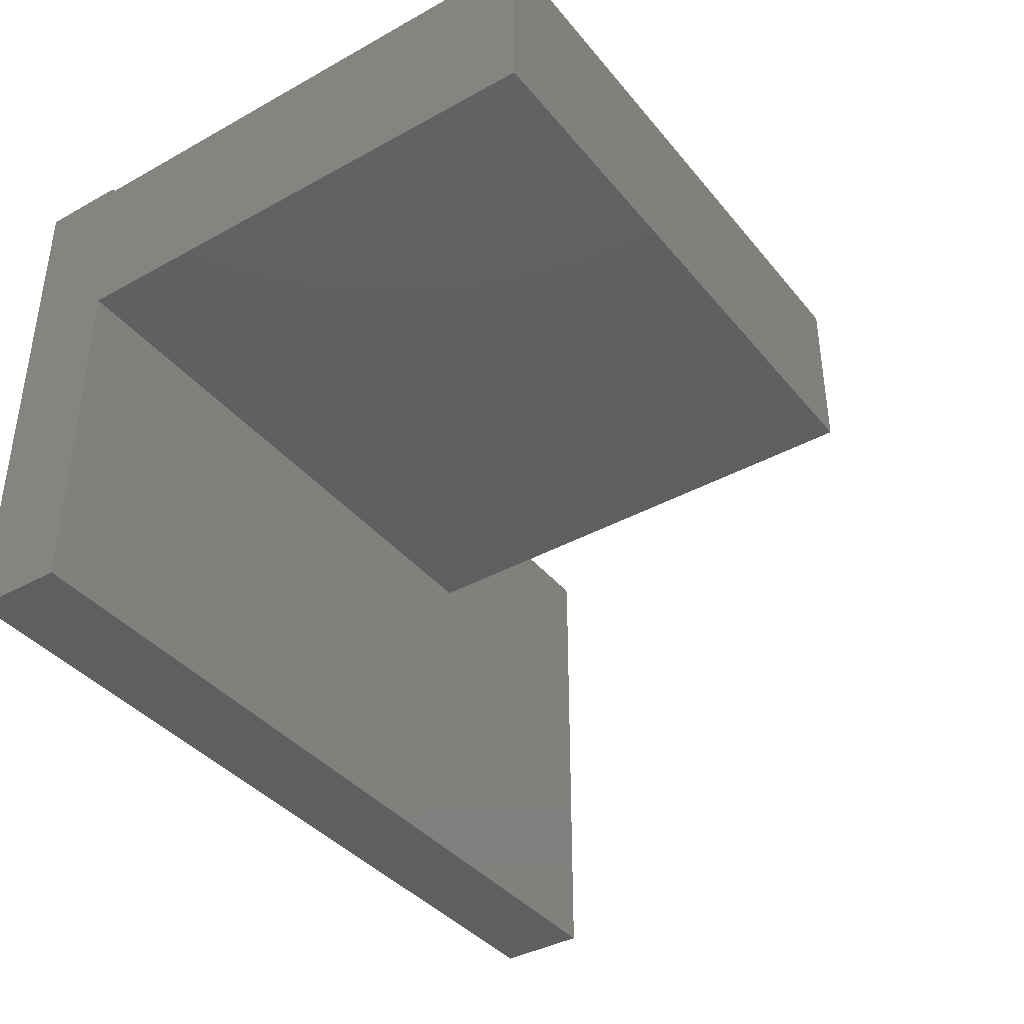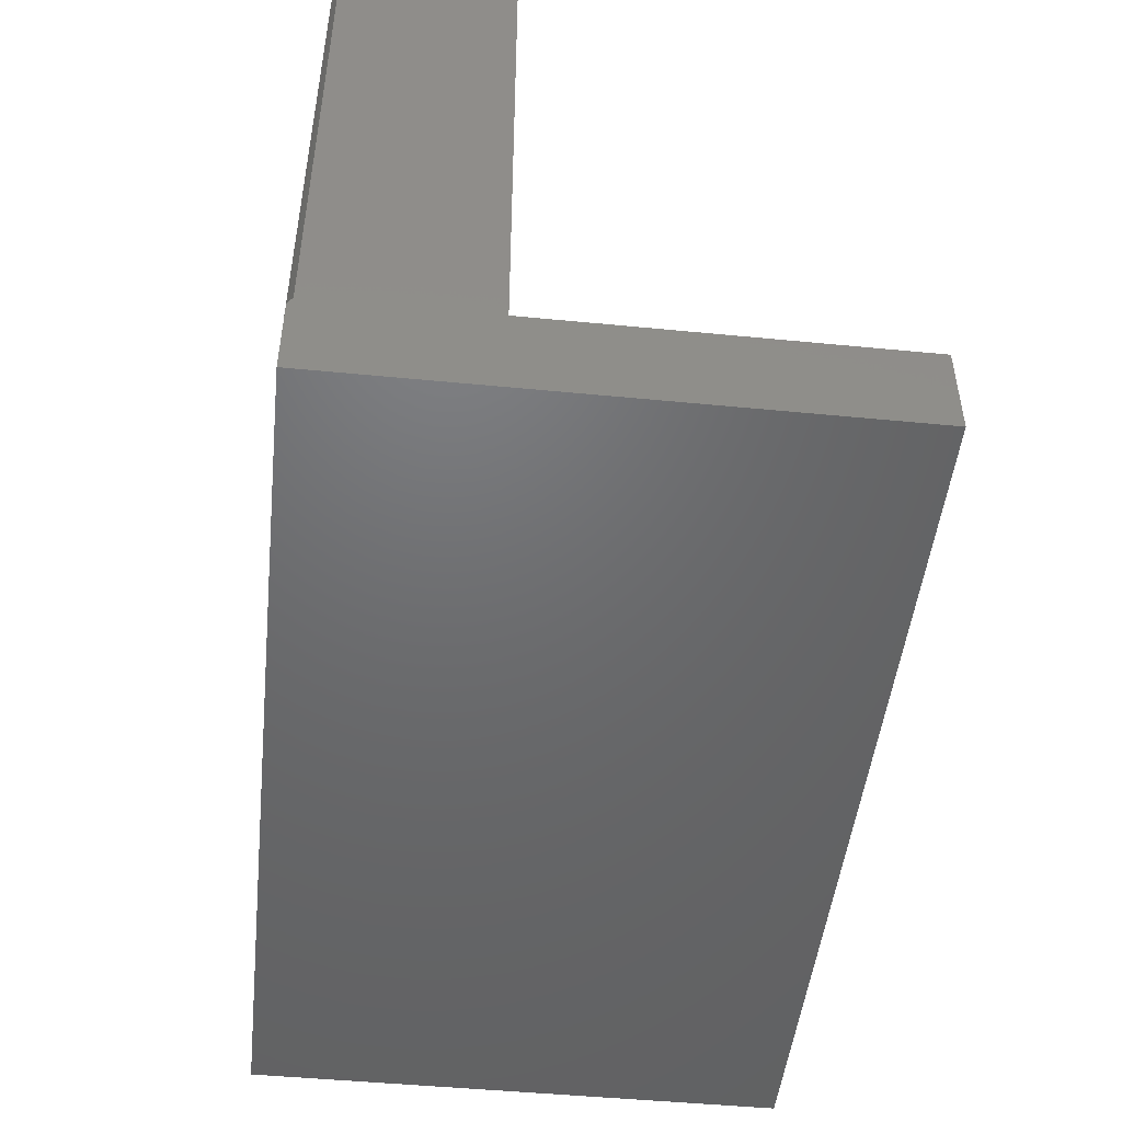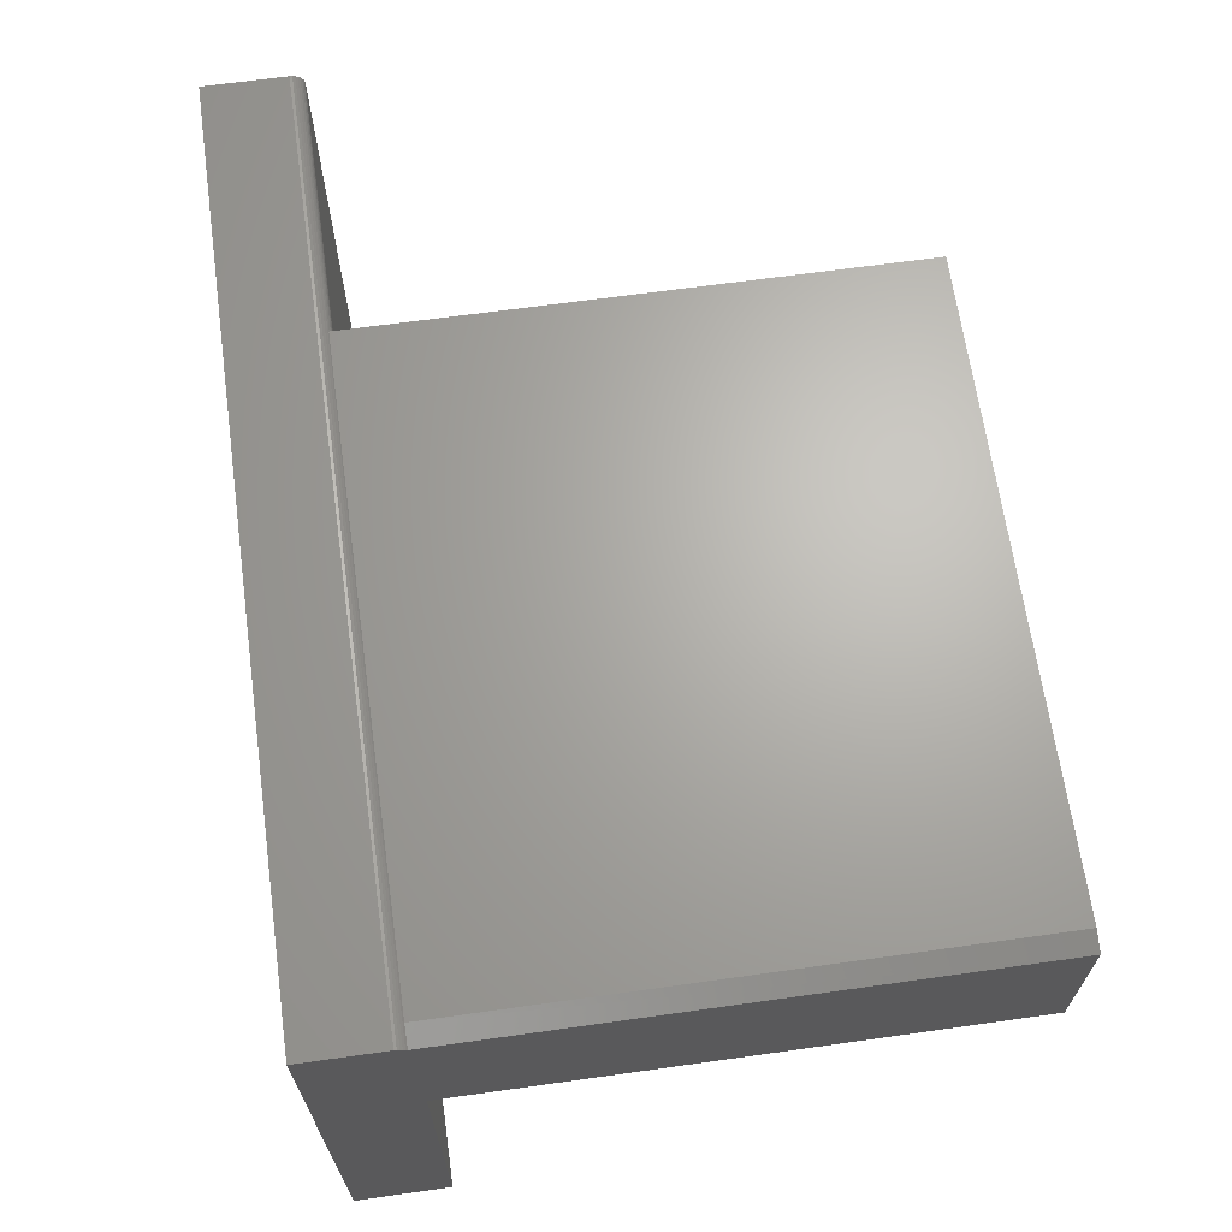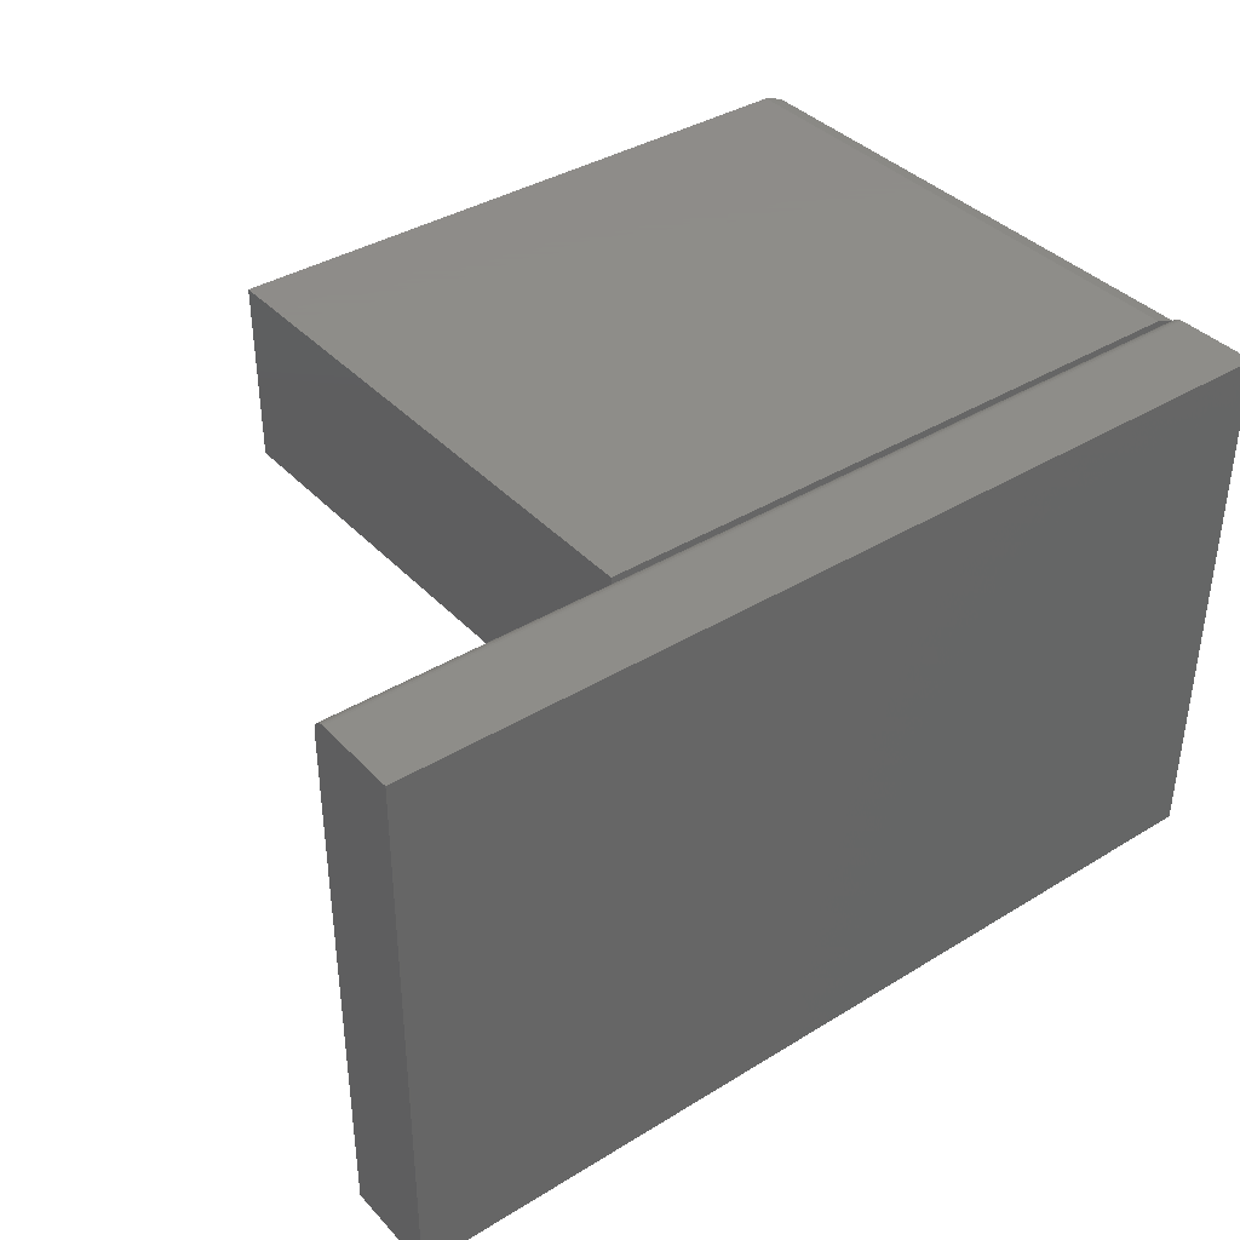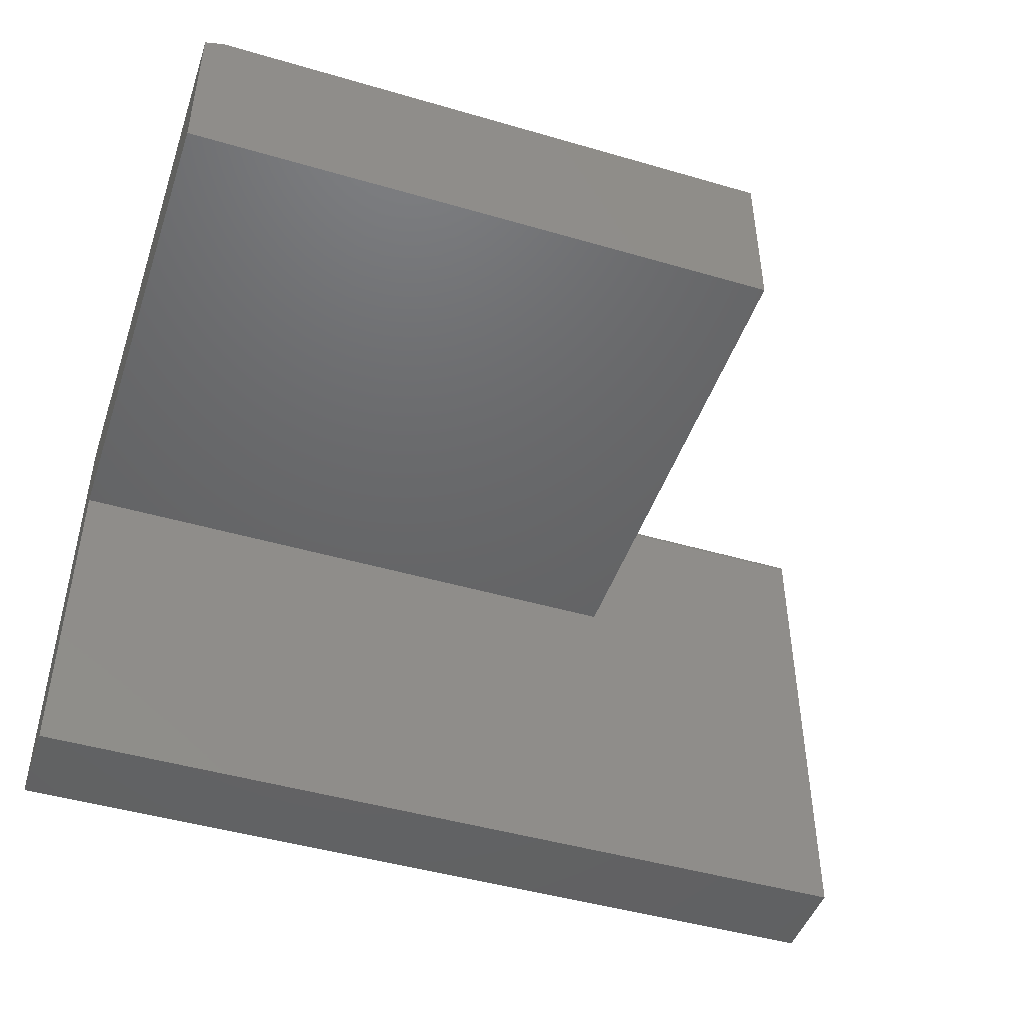
<metadata>
{"format":"stl","ext":"stl","renderer":"f3d","projection":"perspective","resolution":1024,"background":"white","views":[{"elev":-38.9,"azim":-55.2,"up":"+Y"},{"elev":-48.6,"azim":-96.2,"up":"+Z"},{"elev":66.3,"azim":-98.0,"up":"+Y"},{"elev":38.5,"azim":142.4,"up":"+Y"},{"elev":-46.4,"azim":-18.4,"up":"+Y"}]}
</metadata>
<code>
# stl→obj: 35 verts, 66 faces
v -0.4922 -0.2109 0.75
v 0.2578 -0.2109 0.75
v -0.4922 -0.005592 0.75
v 0.2578 0.00222 0.75
v -0.4688 0.00222 0.75
v 0.2578 -0.006035 0.1094
v -0.4922 -0.006035 0.1094
v 0.2578 0.00222 0.1094
v -0.4688 0.00222 0.1094
v -0.4922 -0.6406 0
v -0.4922 -0.6406 0.1127
v -0.4922 -0.2109 0.1127
v -0.4922 -0.00396 0.1074
v -0.4922 -0.002272 0.1052
v -0.4922 -0.001024 0.1026
v -0.4922 -0.000258 0.09987
v -0.4922 3.298e-34 0.09704
v -0.4922 0 0
v 0.5781 -0.004576 0.1081
v 0.5781 -0.006944 0.11
v 0.2578 -0.008194 0.1108
v 0.5781 -0.009646 0.1115
v 0.5781 5.941e-17 0.09704
v 0.5781 -0.0003002 0.1001
v 0.5781 -0.001189 0.103
v 0.5781 -0.002633 0.1057
v 0.2578 -0.01562 0.1127
v 0.5781 -0.01562 0.1127
v 0.2578 -0.01306 0.1125
v 0.5781 -0.01258 0.1124
v 0.2578 -0.01056 0.1118
v 0.5781 -0.6406 -6.554e-17
v 0.5781 5.941e-17 -6.554e-17
v 0.2578 -0.2109 0.1127
v 0.5781 -0.6406 0.1127
f 1 2 3
f 3 2 4
f 3 4 5
f 6 7 8
f 7 9 8
f 4 8 5
f 5 8 9
f 10 11 12
f 10 12 7
f 10 7 13
f 10 13 14
f 10 14 15
f 10 15 16
f 10 16 17
f 10 17 18
f 1 3 12
f 12 3 7
f 7 6 19
f 6 20 19
f 6 21 20
f 20 21 22
f 23 17 24
f 24 17 16
f 24 16 25
f 25 16 15
f 25 15 26
f 26 15 14
f 26 14 19
f 19 14 13
f 19 13 7
f 27 28 29
f 29 28 30
f 29 30 31
f 31 30 22
f 31 22 21
f 10 18 32
f 32 18 33
f 5 9 3
f 3 9 7
f 1 12 2
f 2 12 34
f 4 2 34
f 4 34 27
f 4 27 29
f 4 29 31
f 4 31 21
f 4 21 6
f 4 6 8
f 12 11 34
f 34 11 35
f 34 35 27
f 27 35 28
f 18 17 33
f 33 17 23
f 23 24 25
f 28 22 30
f 32 33 22
f 32 22 28
f 32 28 35
f 33 23 25
f 33 25 26
f 33 26 19
f 33 19 20
f 33 20 22
f 10 32 11
f 11 32 35

</code>
